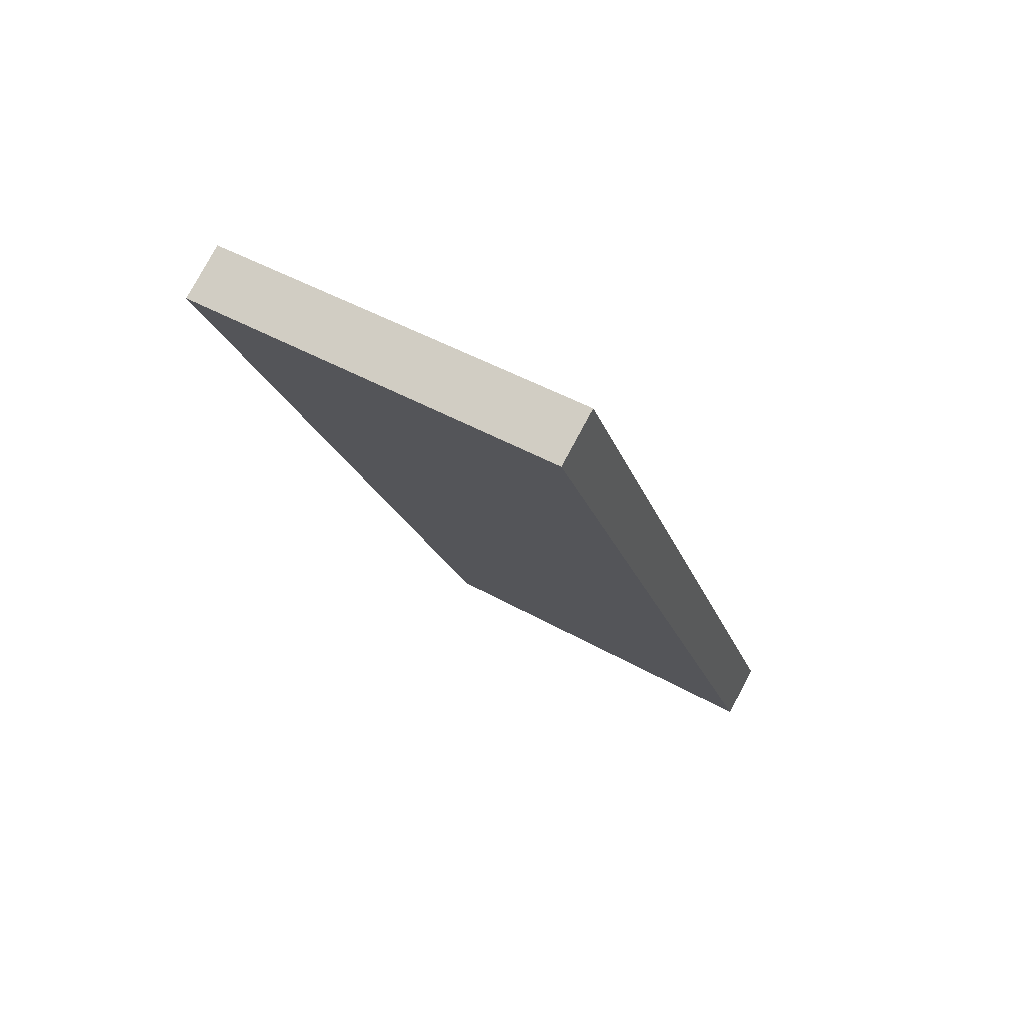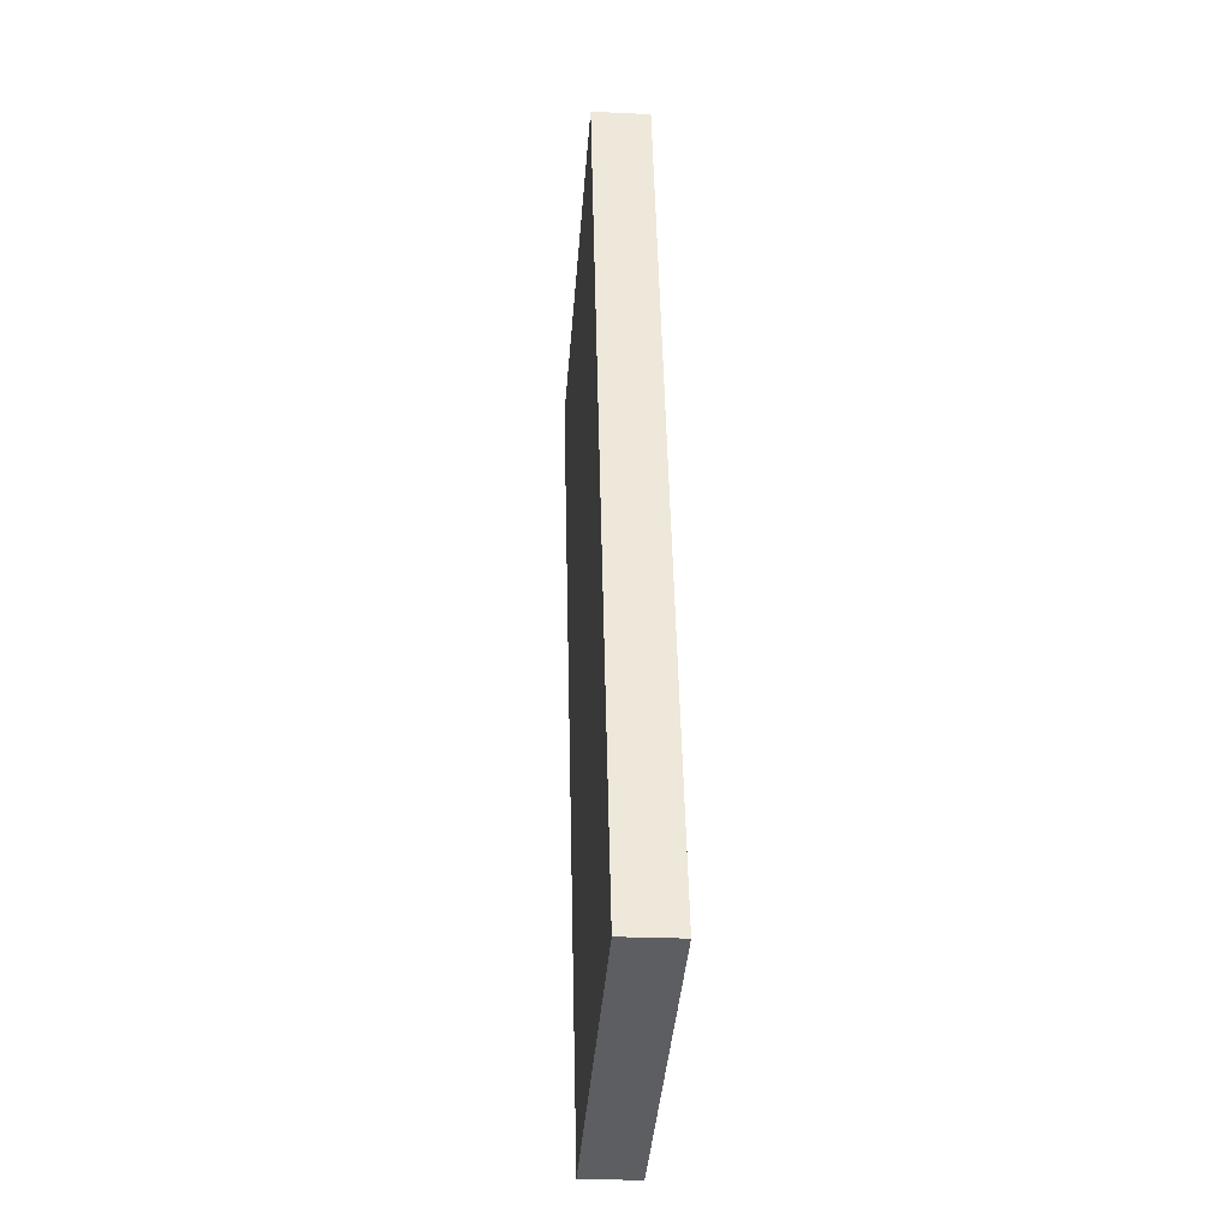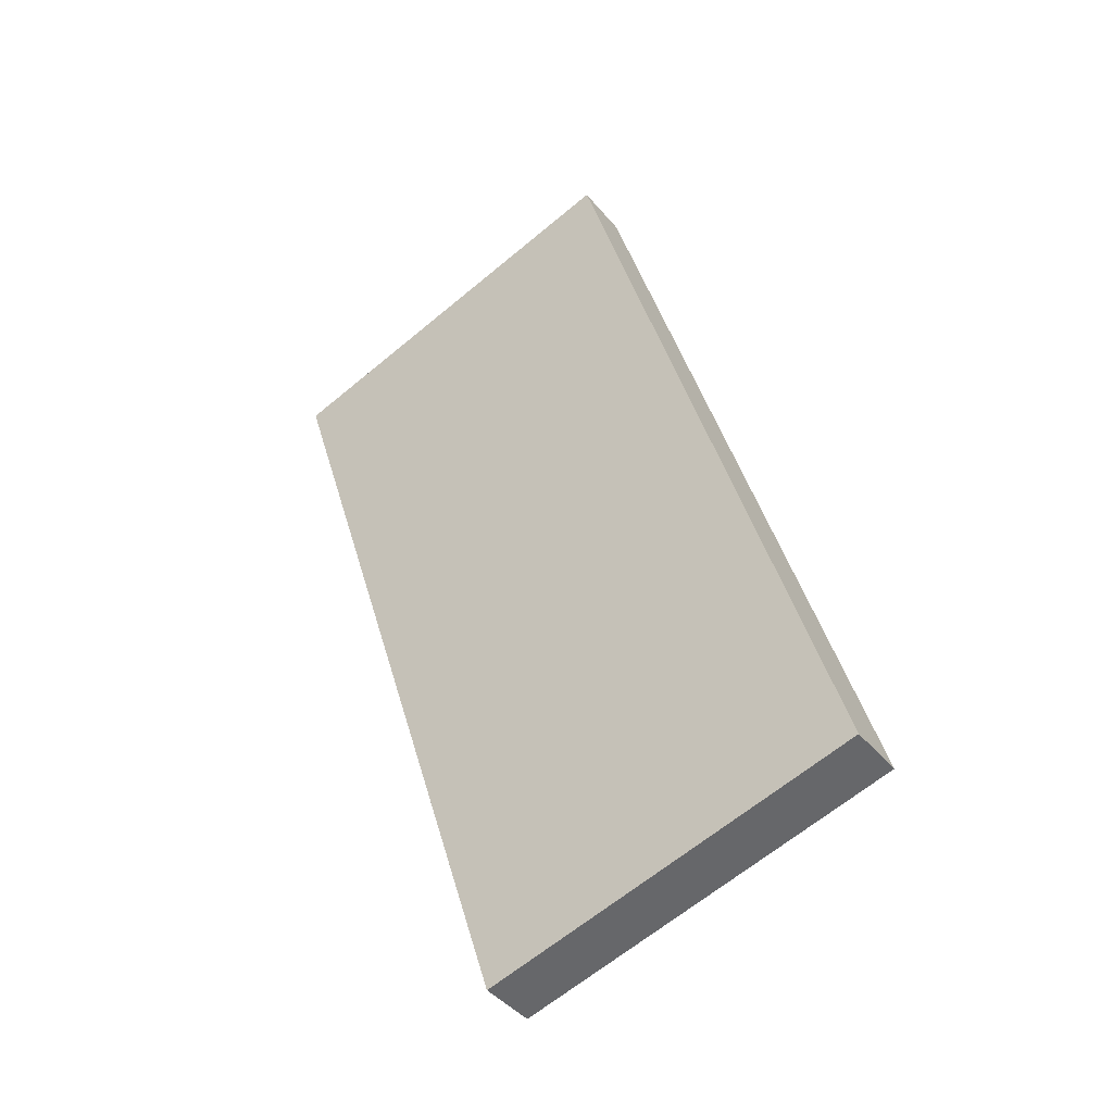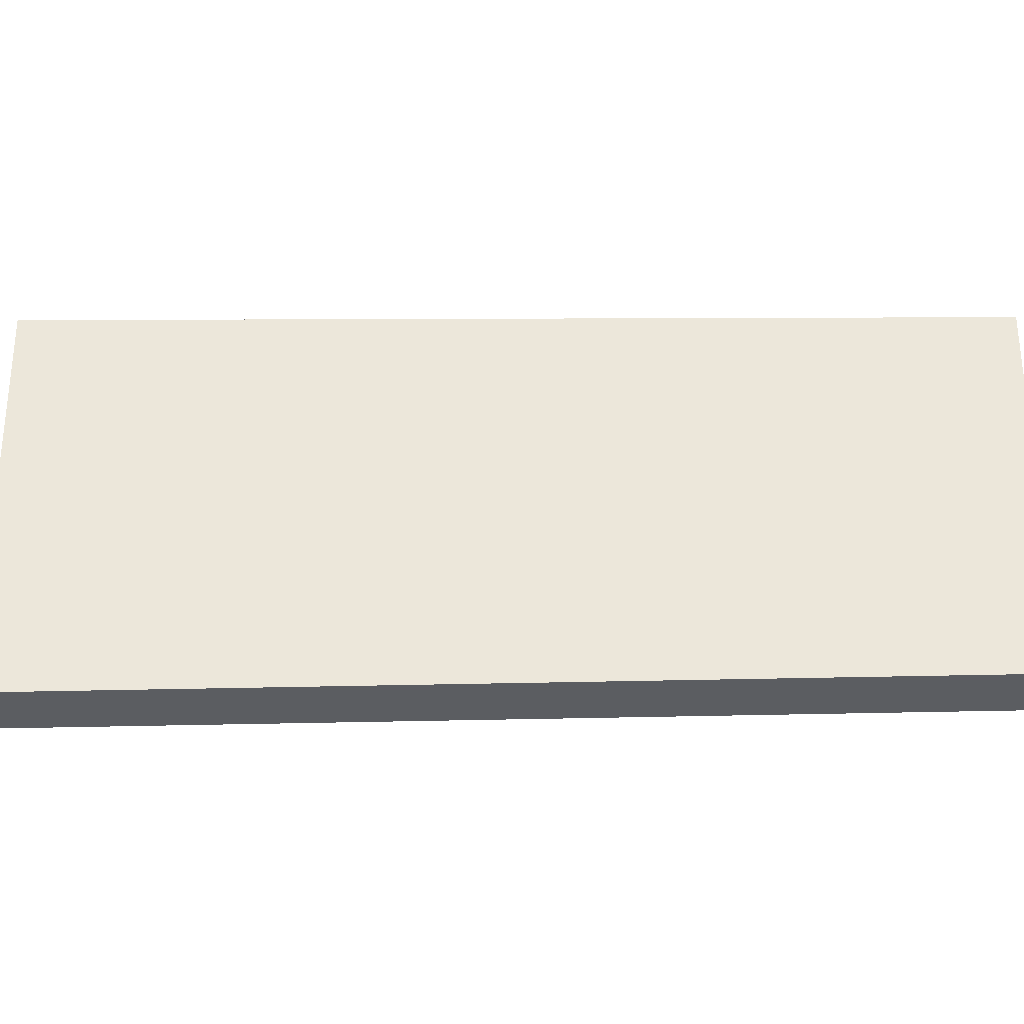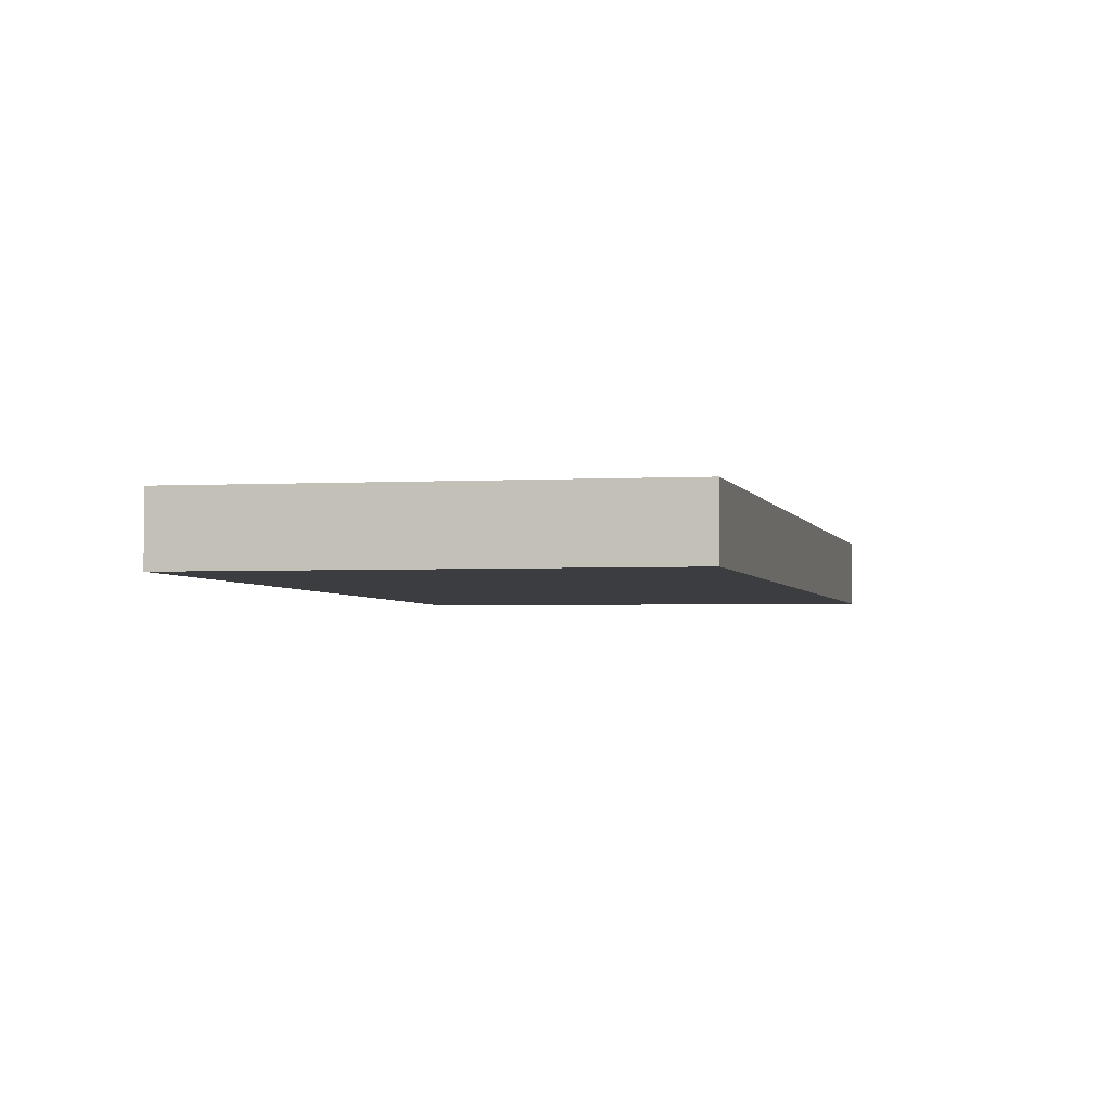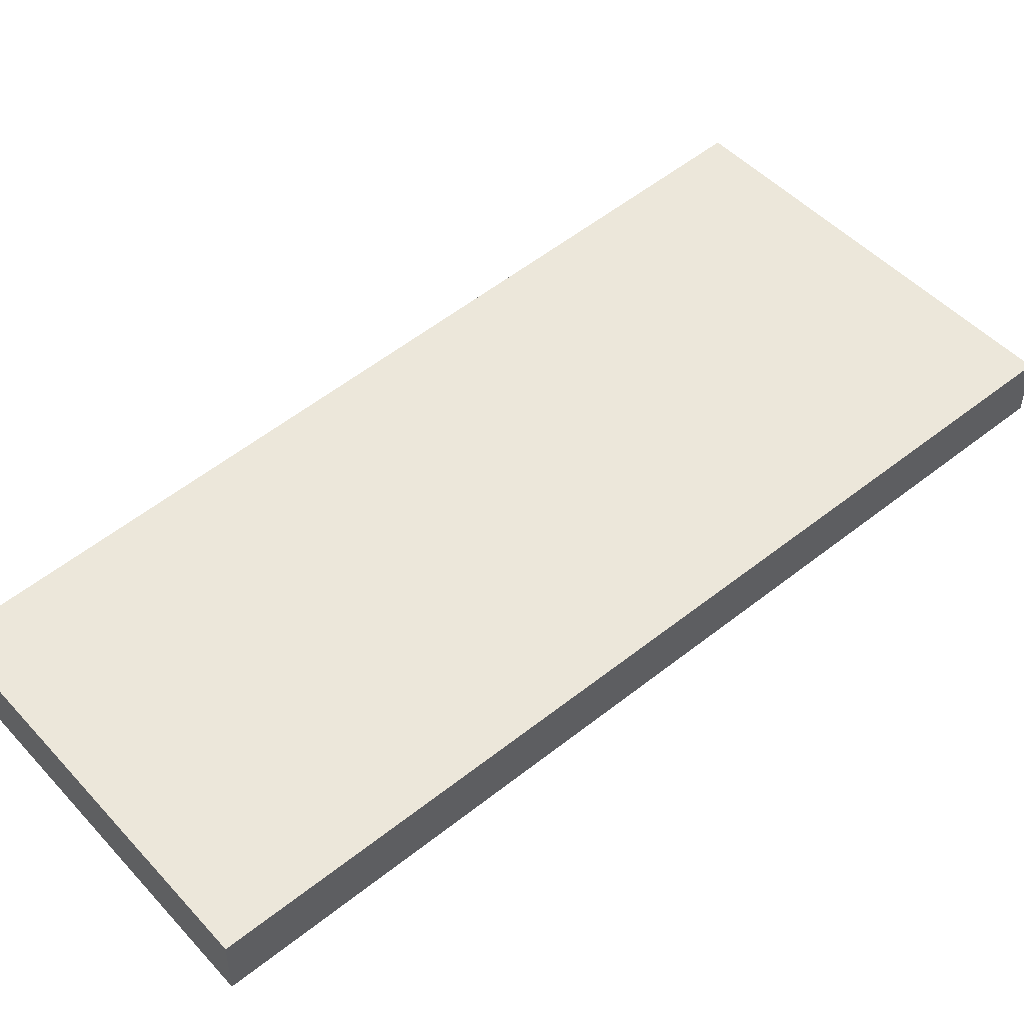
<metadata>
{"format":"obj","ext":"obj","renderer":"f3d","projection":"perspective","resolution":1024,"background":"white","views":[{"elev":79.2,"azim":-151.7,"up":"+Z"},{"elev":-23.2,"azim":-94.6,"up":"+Z"},{"elev":-42.5,"azim":-143.9,"up":"+Z"},{"elev":53.9,"azim":106.2,"up":"+Y"},{"elev":-2.5,"azim":-152.3,"up":"+Y"},{"elev":50.4,"azim":-114.8,"up":"+Y"}]}
</metadata>
<code>
v  0 0.502 3.074e-17
v  5.645 0.502 6.667
v  3.278 0.502 -0.894
v  3.483 0.502 7.335
v  2.274 0.502 7.709
v  2.274 -4.72e-16 7.709
v  3.483 -4.491e-16 7.335
v  5.645 -4.082e-16 6.667
v  3.278 5.474e-17 -0.894
v  0 0 0
g defaultobject
f 1 2 3
f 2 1 4
f 4 1 5
f 6 4 5
f 4 6 7
f 4 7 2
f 2 7 8
f 8 3 2
f 3 8 9
f 9 1 3
f 1 9 10
f 10 5 1
f 5 10 6
f 7 9 8
f 9 7 6
f 9 6 10

</code>
